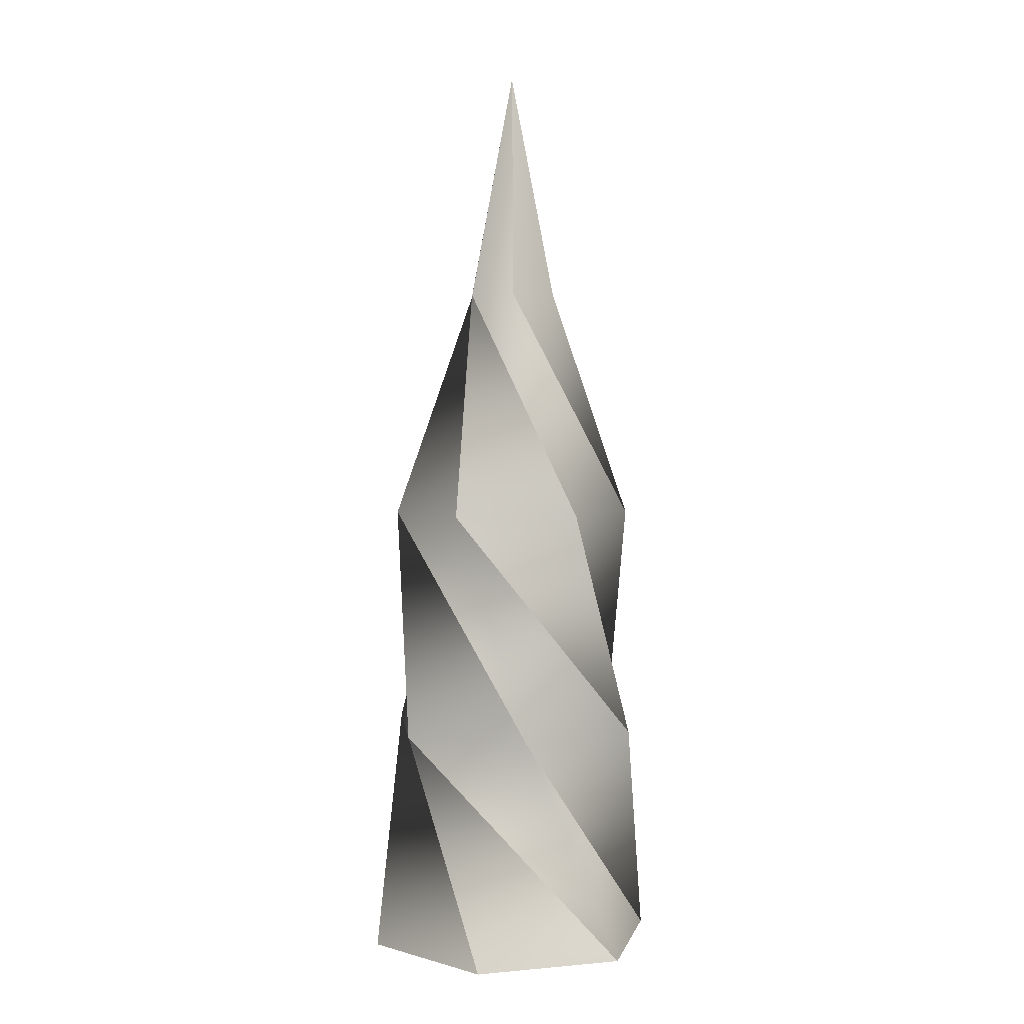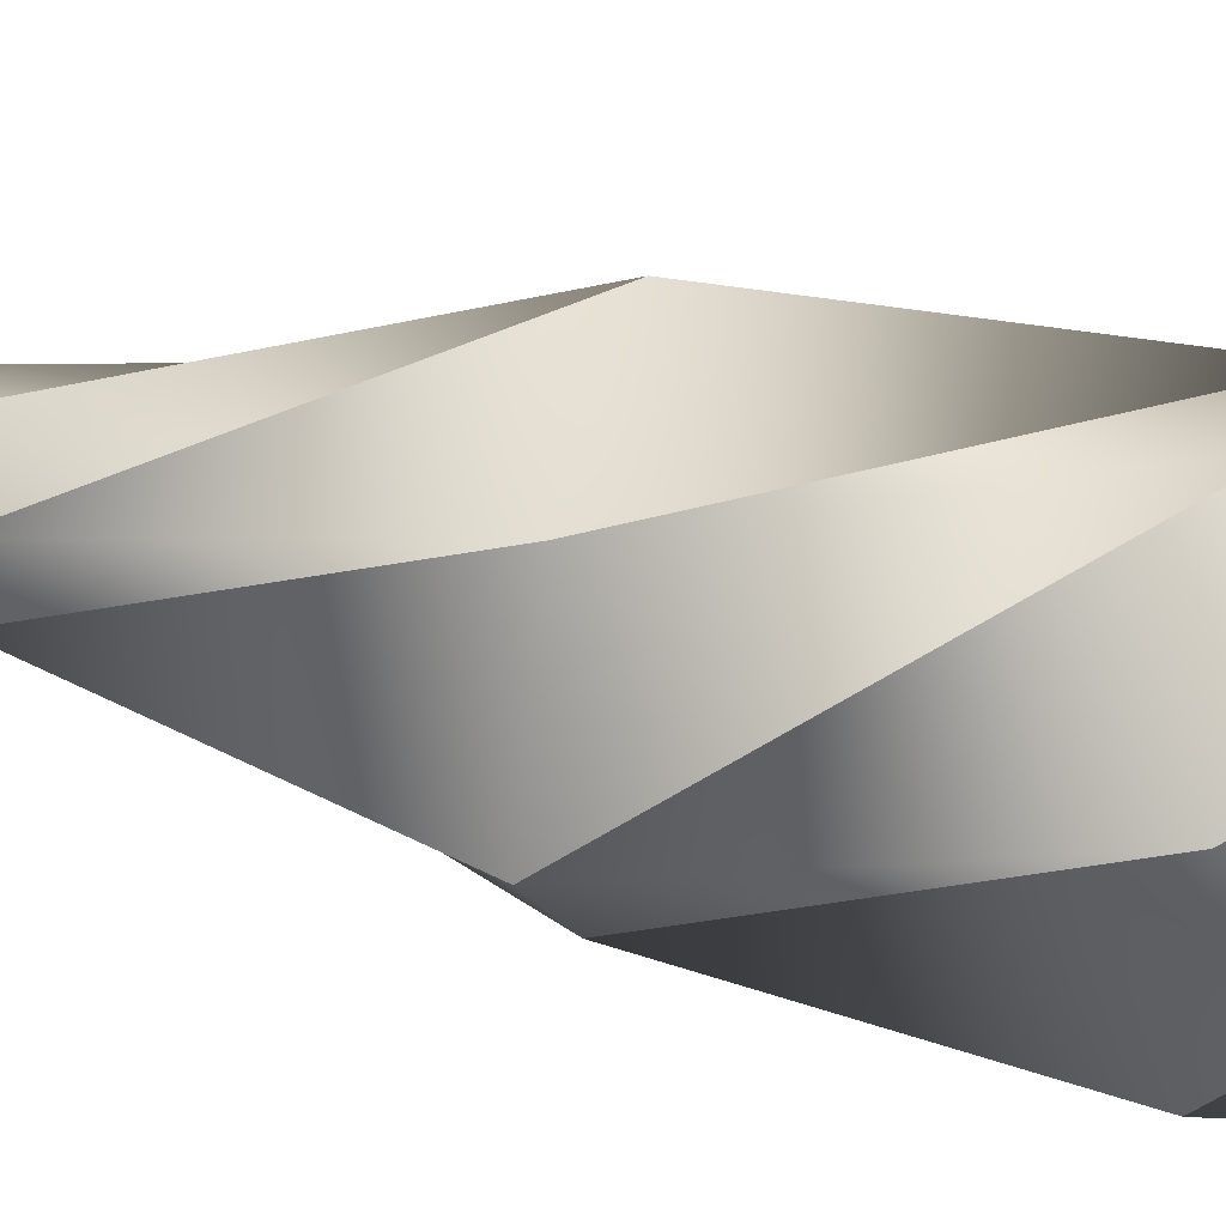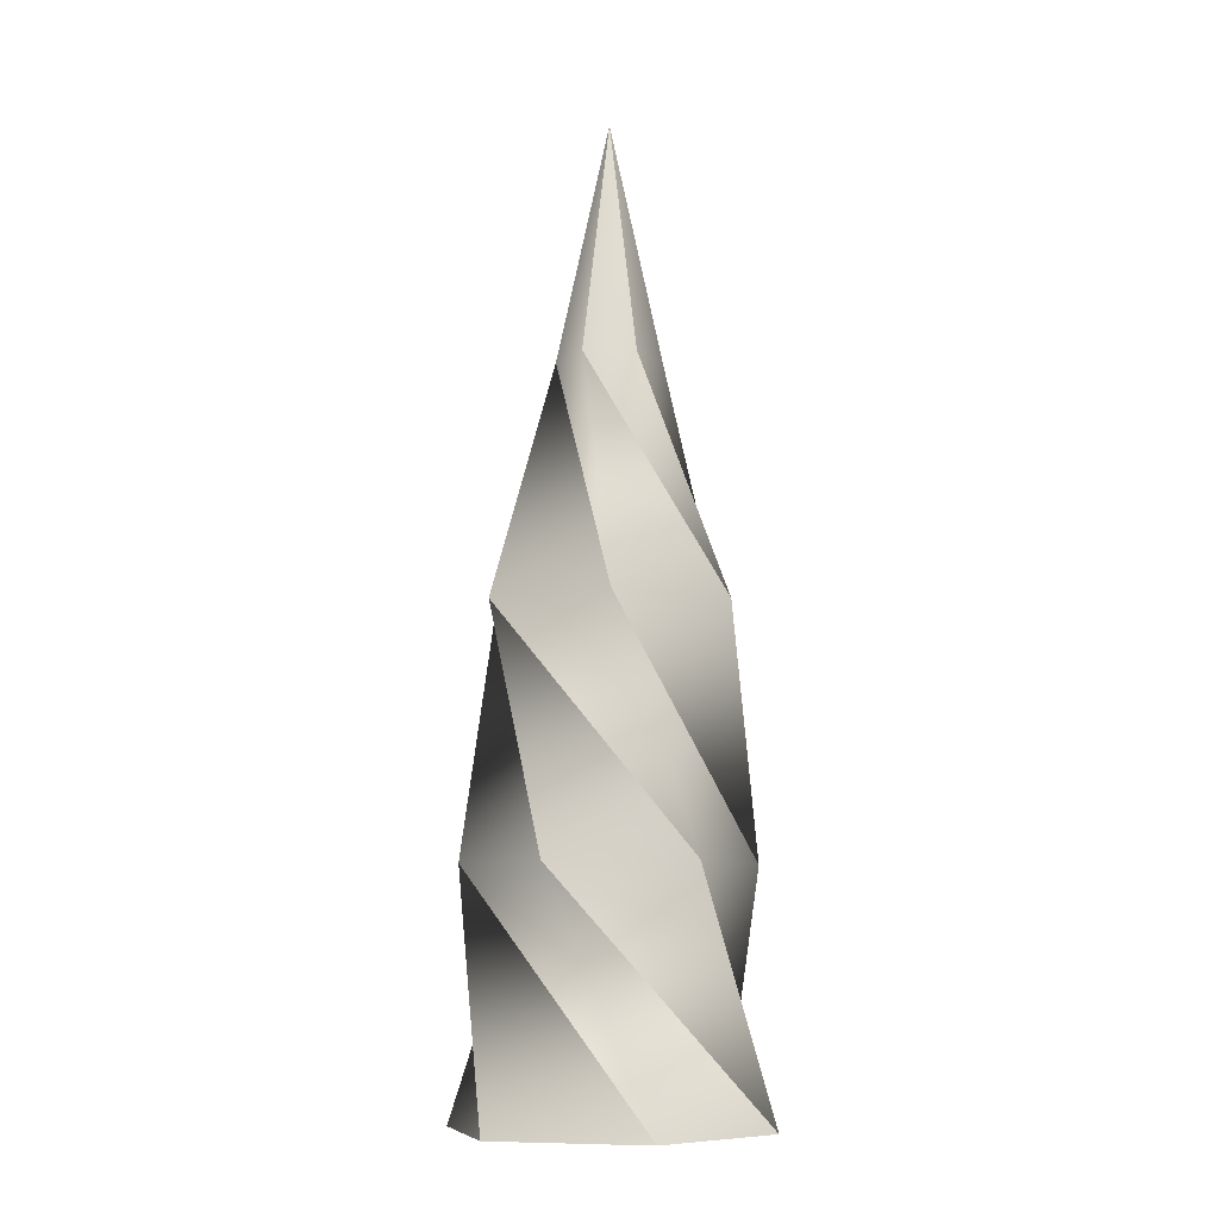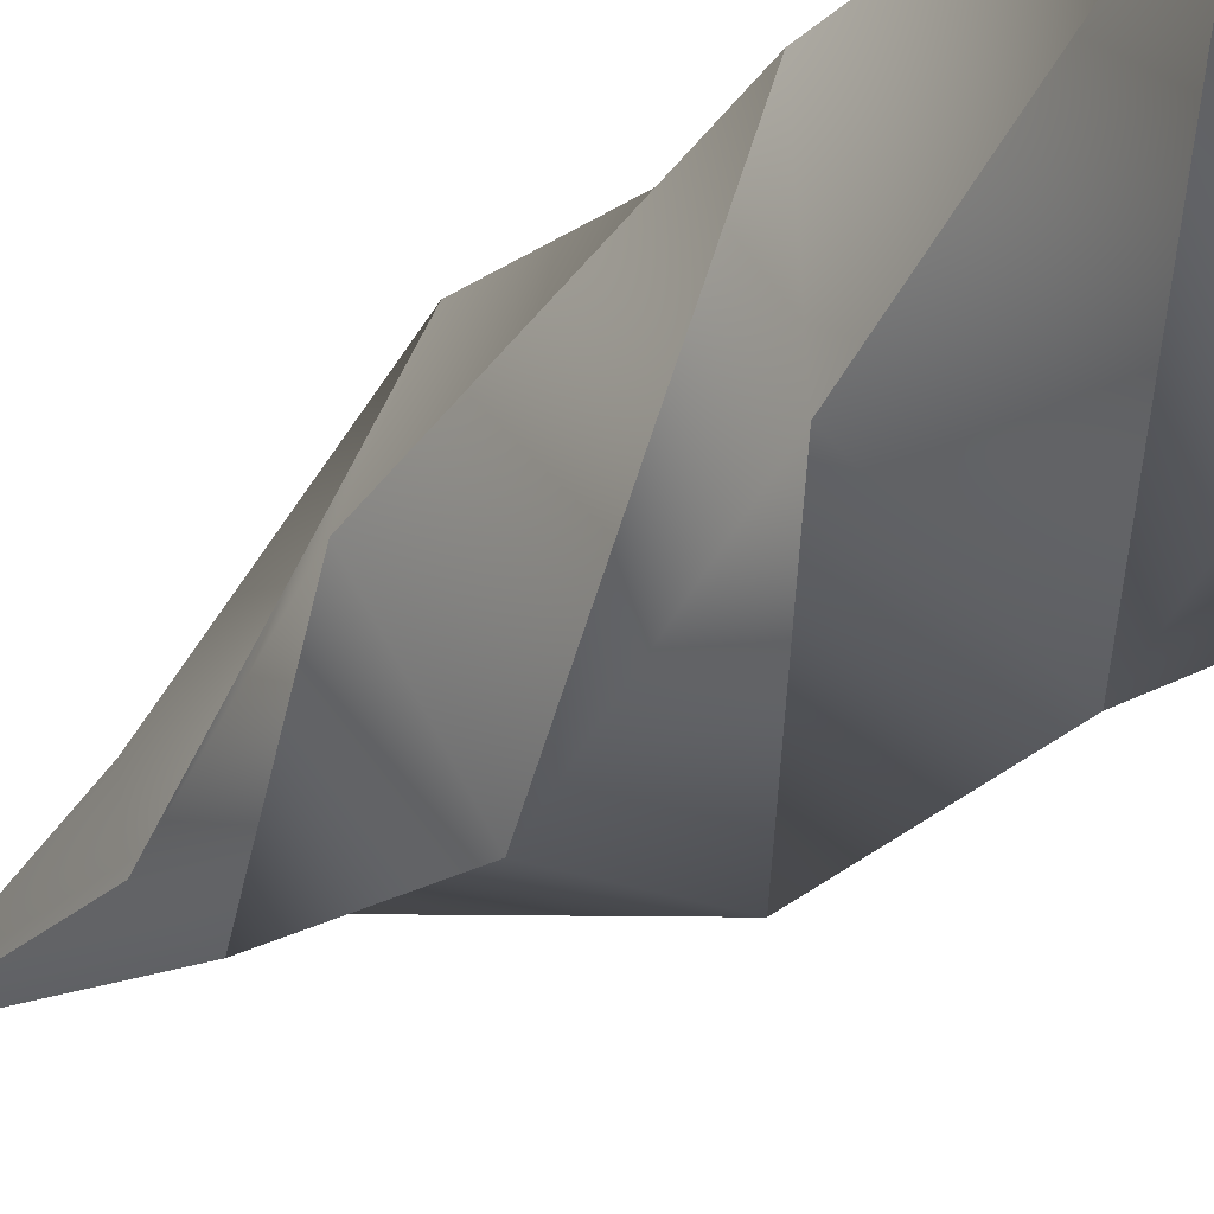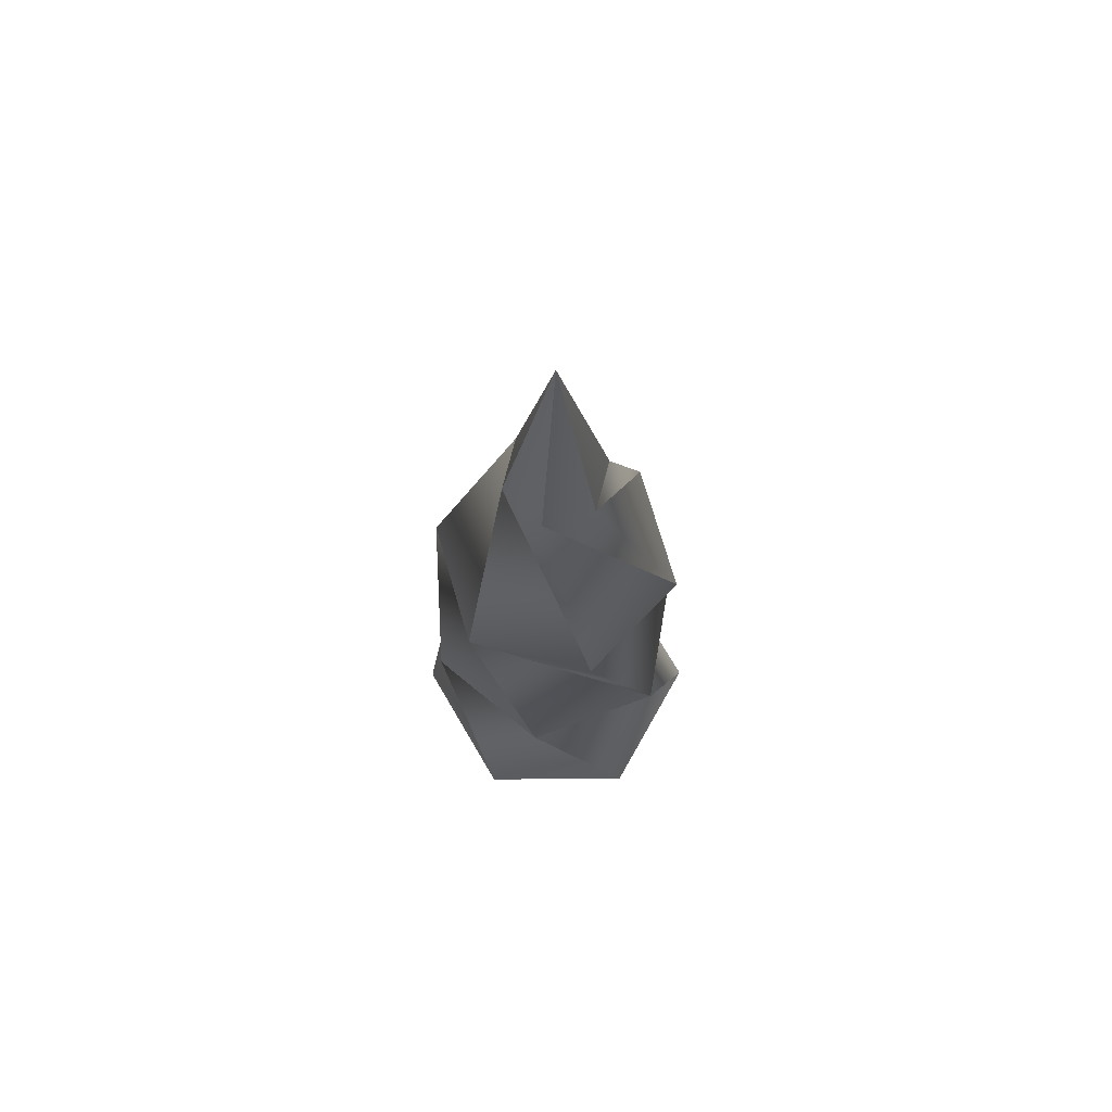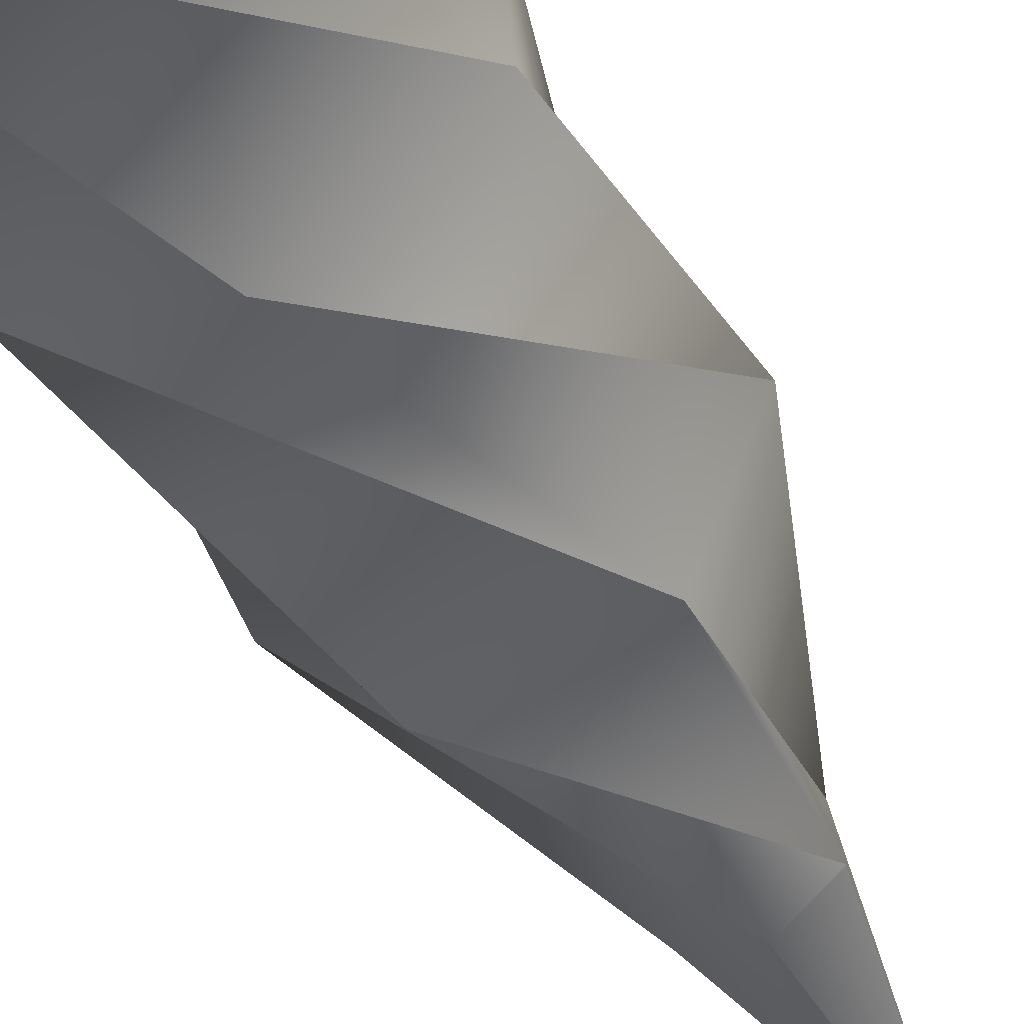
<metadata>
{"format":"obj","ext":"obj","renderer":"f3d","projection":"perspective","resolution":1024,"background":"white","views":[{"elev":3.2,"azim":169.5,"up":"+Z"},{"elev":41.7,"azim":105.7,"up":"+Y"},{"elev":-9.1,"azim":141.4,"up":"+Z"},{"elev":-29.6,"azim":139.9,"up":"+Y"},{"elev":71.9,"azim":-174.2,"up":"+Z"},{"elev":-51.3,"azim":-152.7,"up":"+Y"}]}
</metadata>
<code>
g default
v -0.3313 1.162 -2.206
v 0.4851 1.251 -2.209
v 0.8161 2.002 -2.213
v 0.3307 2.665 -2.215
v -0.4856 2.576 -2.212
v -0.8166 1.824 -2.208
v -0 1.913 2.826
v 0.6666 1.819 0.3077
v 0.2531 1.286 0.2947
v -0.4124 1.386 0.319
v -0.6656 2.008 0.3077
v -0.2508 2.537 0.3077
v 0.4153 2.443 0.3077
v -0.2511 1.814 1.56
v -0.2493 1.815 1.569
v -0.03846 1.647 1.567
v -0.2094 2.081 1.572
v 0.04054 2.181 1.567
v 0.2519 2.013 1.567
v 0.2124 1.746 1.567
v 0.0491 2.645 -0.9513
v -0.6094 2.321 -0.9513
v -0.6587 1.589 -0.9513
v -0.04959 1.181 -0.9513
v 0.608 1.505 -0.9462
v 0.6594 2.236 -0.9571
g pCone1 group5
f 13 22 12
f 22 23 12
f 12 23 11
f 23 24 11
f 11 24 10
f 24 25 10
f 10 25 9
f 25 26 9
f 9 26 8
f 26 21 8
f 8 21 13
f 21 22 13
f 14 16 15
f 9 14 10
f 10 14 17
f 14 15 17
f 10 17 11
f 11 17 18
f 11 18 12
f 12 18 19
f 12 19 13
f 13 19 20
f 16 20 7
f 8 16 9
f 9 16 14
f 15 16 7
f 17 15 7
f 18 17 7
f 19 18 7
f 20 19 7
f 13 20 8
f 8 20 16
f 21 6 22
f 6 1 22
f 22 1 23
f 1 2 23
f 23 2 24
f 2 3 24
f 24 3 25
f 3 4 25
f 25 4 26
f 4 5 26
f 26 5 21
f 5 6 21
g default
v 0.2344 2.142 -1.503
v 0 1.907 -1.503
v -0.2344 1.673 -1.503
v 0.2344 2.142 -1.835
v 0 1.907 -1.835
v -0.2344 1.673 -1.835
v 0.2344 2.142 -2.166
v 0 1.907 -2.166
v -0.2344 1.673 -2.166
g group5 pasted__pasted__pPlane1 pasted__group2 group3 group4
f 27 28 30
f 30 28 31
f 28 29 31
f 31 29 32
f 30 31 33
f 33 31 34
f 31 32 34
f 34 32 35
g default
v 0.2344 1.673 -1.503
v -0 1.907 -1.503
v -0.2344 2.142 -1.503
v 0.2344 1.673 -1.835
v -0 1.907 -1.835
v -0.2344 2.142 -1.835
v 0.2344 1.673 -2.166
v -0 1.907 -2.166
v -0.2344 2.142 -2.166
g group5 group4 pasted__pPlane1 pasted__group2 group
f 36 37 39
f 39 37 40
f 37 38 40
f 40 38 41
f 39 40 42
f 42 40 43
f 40 41 43
f 43 41 44
g default
v -0.2344 2.142 -1.503
v -0 1.907 -1.503
v 0.2344 1.673 -1.503
v -0.2344 2.142 -1.835
v -0 1.907 -1.835
v 0.2344 1.673 -1.835
v -0.2344 2.142 -2.166
v -0 1.907 -2.166
v 0.2344 1.673 -2.166
g group5 group4 pPlane1 group2
f 45 46 48
f 48 46 49
f 46 47 49
f 49 47 50
f 48 49 51
f 51 49 52
f 49 50 52
f 52 50 53
g default
v -0.2344 1.673 -1.503
v -0 1.907 -1.503
v 0.2344 2.142 -1.503
v -0.2344 1.673 -1.835
v -0 1.907 -1.835
v 0.2344 2.142 -1.835
v -0.2344 1.673 -2.166
v -0 1.907 -2.166
v 0.2344 2.142 -2.166
g group5 group4 group2 pasted__pPlane1
f 54 55 57
f 57 55 58
f 55 56 58
f 58 56 59
f 57 58 60
f 60 58 61
f 58 59 61
f 61 59 62
g default
v 0.02242 1.951 -2.024
v -0.02242 1.951 -2.024
v -0.04484 1.907 -2.024
v -0.02242 1.864 -2.024
v 0.02242 1.864 -2.024
v 0.04484 1.907 -2.024
v 0.0154 1.95 1.136
v -0.0154 1.95 1.136
v -0.03667 1.913 1.117
v -0.01544 1.869 1.136
v 0.01544 1.869 1.136
v 0.03667 1.913 1.117
v 0.01761 1.942 0.8201
v -0.01761 1.942 0.8201
v -0.03523 1.907 0.8201
v -0.01761 1.873 0.8201
v 0.01761 1.873 0.8201
v 0.03523 1.907 0.8201
v 0.01986 1.942 -1.445
v -0.01986 1.942 -1.445
v -0.03972 1.907 -1.445
v -0.01986 1.873 -1.445
v 0.01986 1.873 -1.445
v 0.03972 1.907 -1.445
g group5 group4 group2 pCylinder1
f 75 76 69
f 69 76 70
f 77 71 76
f 76 71 70
f 77 78 71
f 71 78 72
f 78 79 72
f 72 79 73
f 80 74 79
f 79 74 73
f 80 75 74
f 74 75 69
f 81 82 75
f 75 82 76
f 82 83 76
f 76 83 77
f 83 84 77
f 77 84 78
f 84 85 78
f 78 85 79
f 85 86 79
f 79 86 80
f 86 81 80
f 80 81 75
f 63 64 81
f 81 64 82
f 64 65 82
f 82 65 83
f 66 84 65
f 65 84 83
f 66 67 84
f 84 67 85
f 67 68 85
f 85 68 86
f 63 81 68
f 68 81 86
f 64 63 65
f 63 68 65
f 68 67 65
f 67 66 65
g default
v 0.000186 1.899 2.63
v 0.05225 1.798 1.916
v 0.05273 1.802 1.663
v 0.000186 1.91 2.694
v 0.05225 1.91 2.146
v 0.1044 1.91 1.663
v 0.000186 1.92 2.63
v 0.05225 2.021 1.916
v 0.05273 2.017 1.663
v -0.05217 2.021 1.916
v 0 2.077 1.663
v 0.05217 2.021 1.411
v -0.05273 2.017 1.664
v -0.05225 2.021 1.411
v -0.000186 1.92 1.023
v -0.1044 1.91 1.664
v -0.05225 1.91 1.181
v -0.000186 1.91 0.9581
v -0.05273 1.802 1.664
v -0.05225 1.798 1.411
v -0.000186 1.899 1.023
v -0.05217 1.798 1.916
v 0 1.742 1.663
v 0.05217 1.798 1.411
v 0.05217 1.91 1.18
v -0.05217 1.91 2.147
g group5 group4 group2 pCube1
f 90 87 91
f 87 88 91
f 89 92 88
f 88 92 91
f 90 91 93
f 91 94 93
f 91 92 94
f 94 92 95
f 93 94 96
f 96 94 97
f 94 95 97
f 97 95 98
f 96 97 99
f 99 97 100
f 97 98 100
f 100 98 101
f 99 100 102
f 102 100 103
f 100 101 103
f 103 101 104
f 103 106 102
f 102 106 105
f 104 107 103
f 103 107 106
f 106 109 105
f 105 109 108
f 107 110 106
f 106 110 109
f 109 88 108
f 108 88 87
f 110 89 109
f 109 89 88
f 110 107 111
f 111 107 104
f 89 110 92
f 92 110 111
f 104 101 111
f 111 101 98
f 111 98 92
f 92 98 95
f 105 108 102
f 102 108 112
f 90 112 87
f 108 87 112
f 112 96 102
f 102 96 99
f 90 93 112
f 112 93 96

</code>
